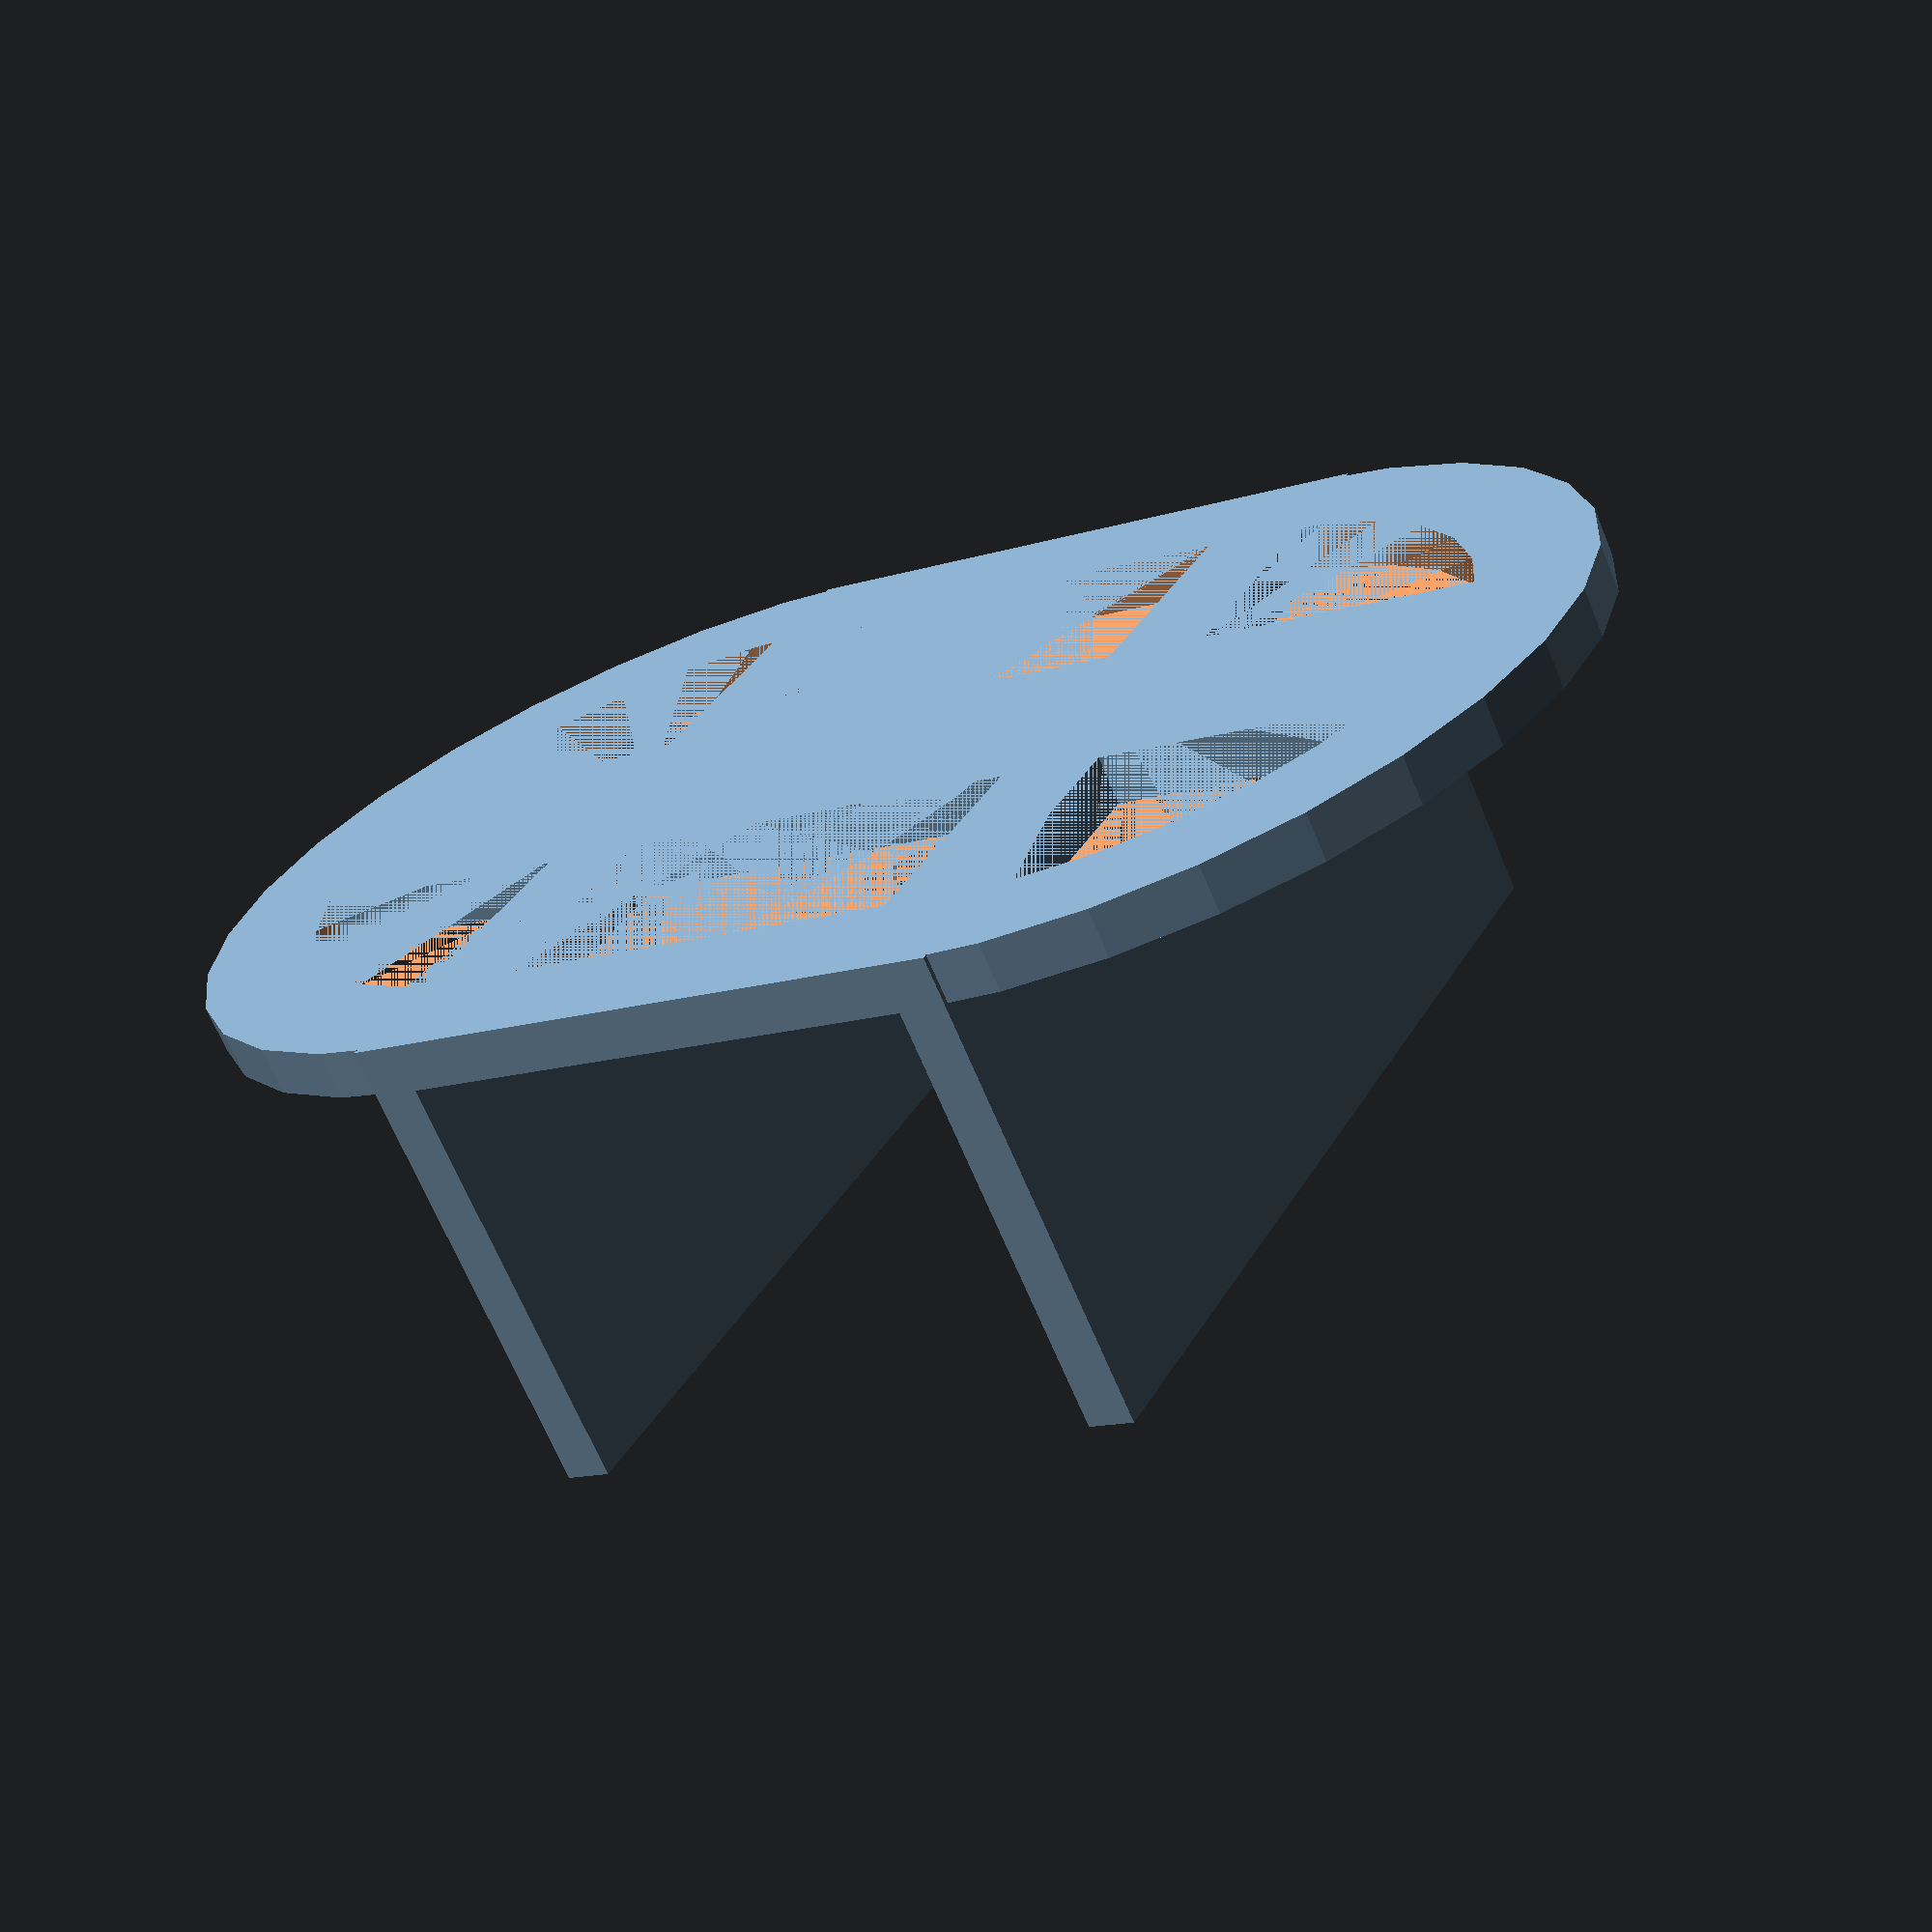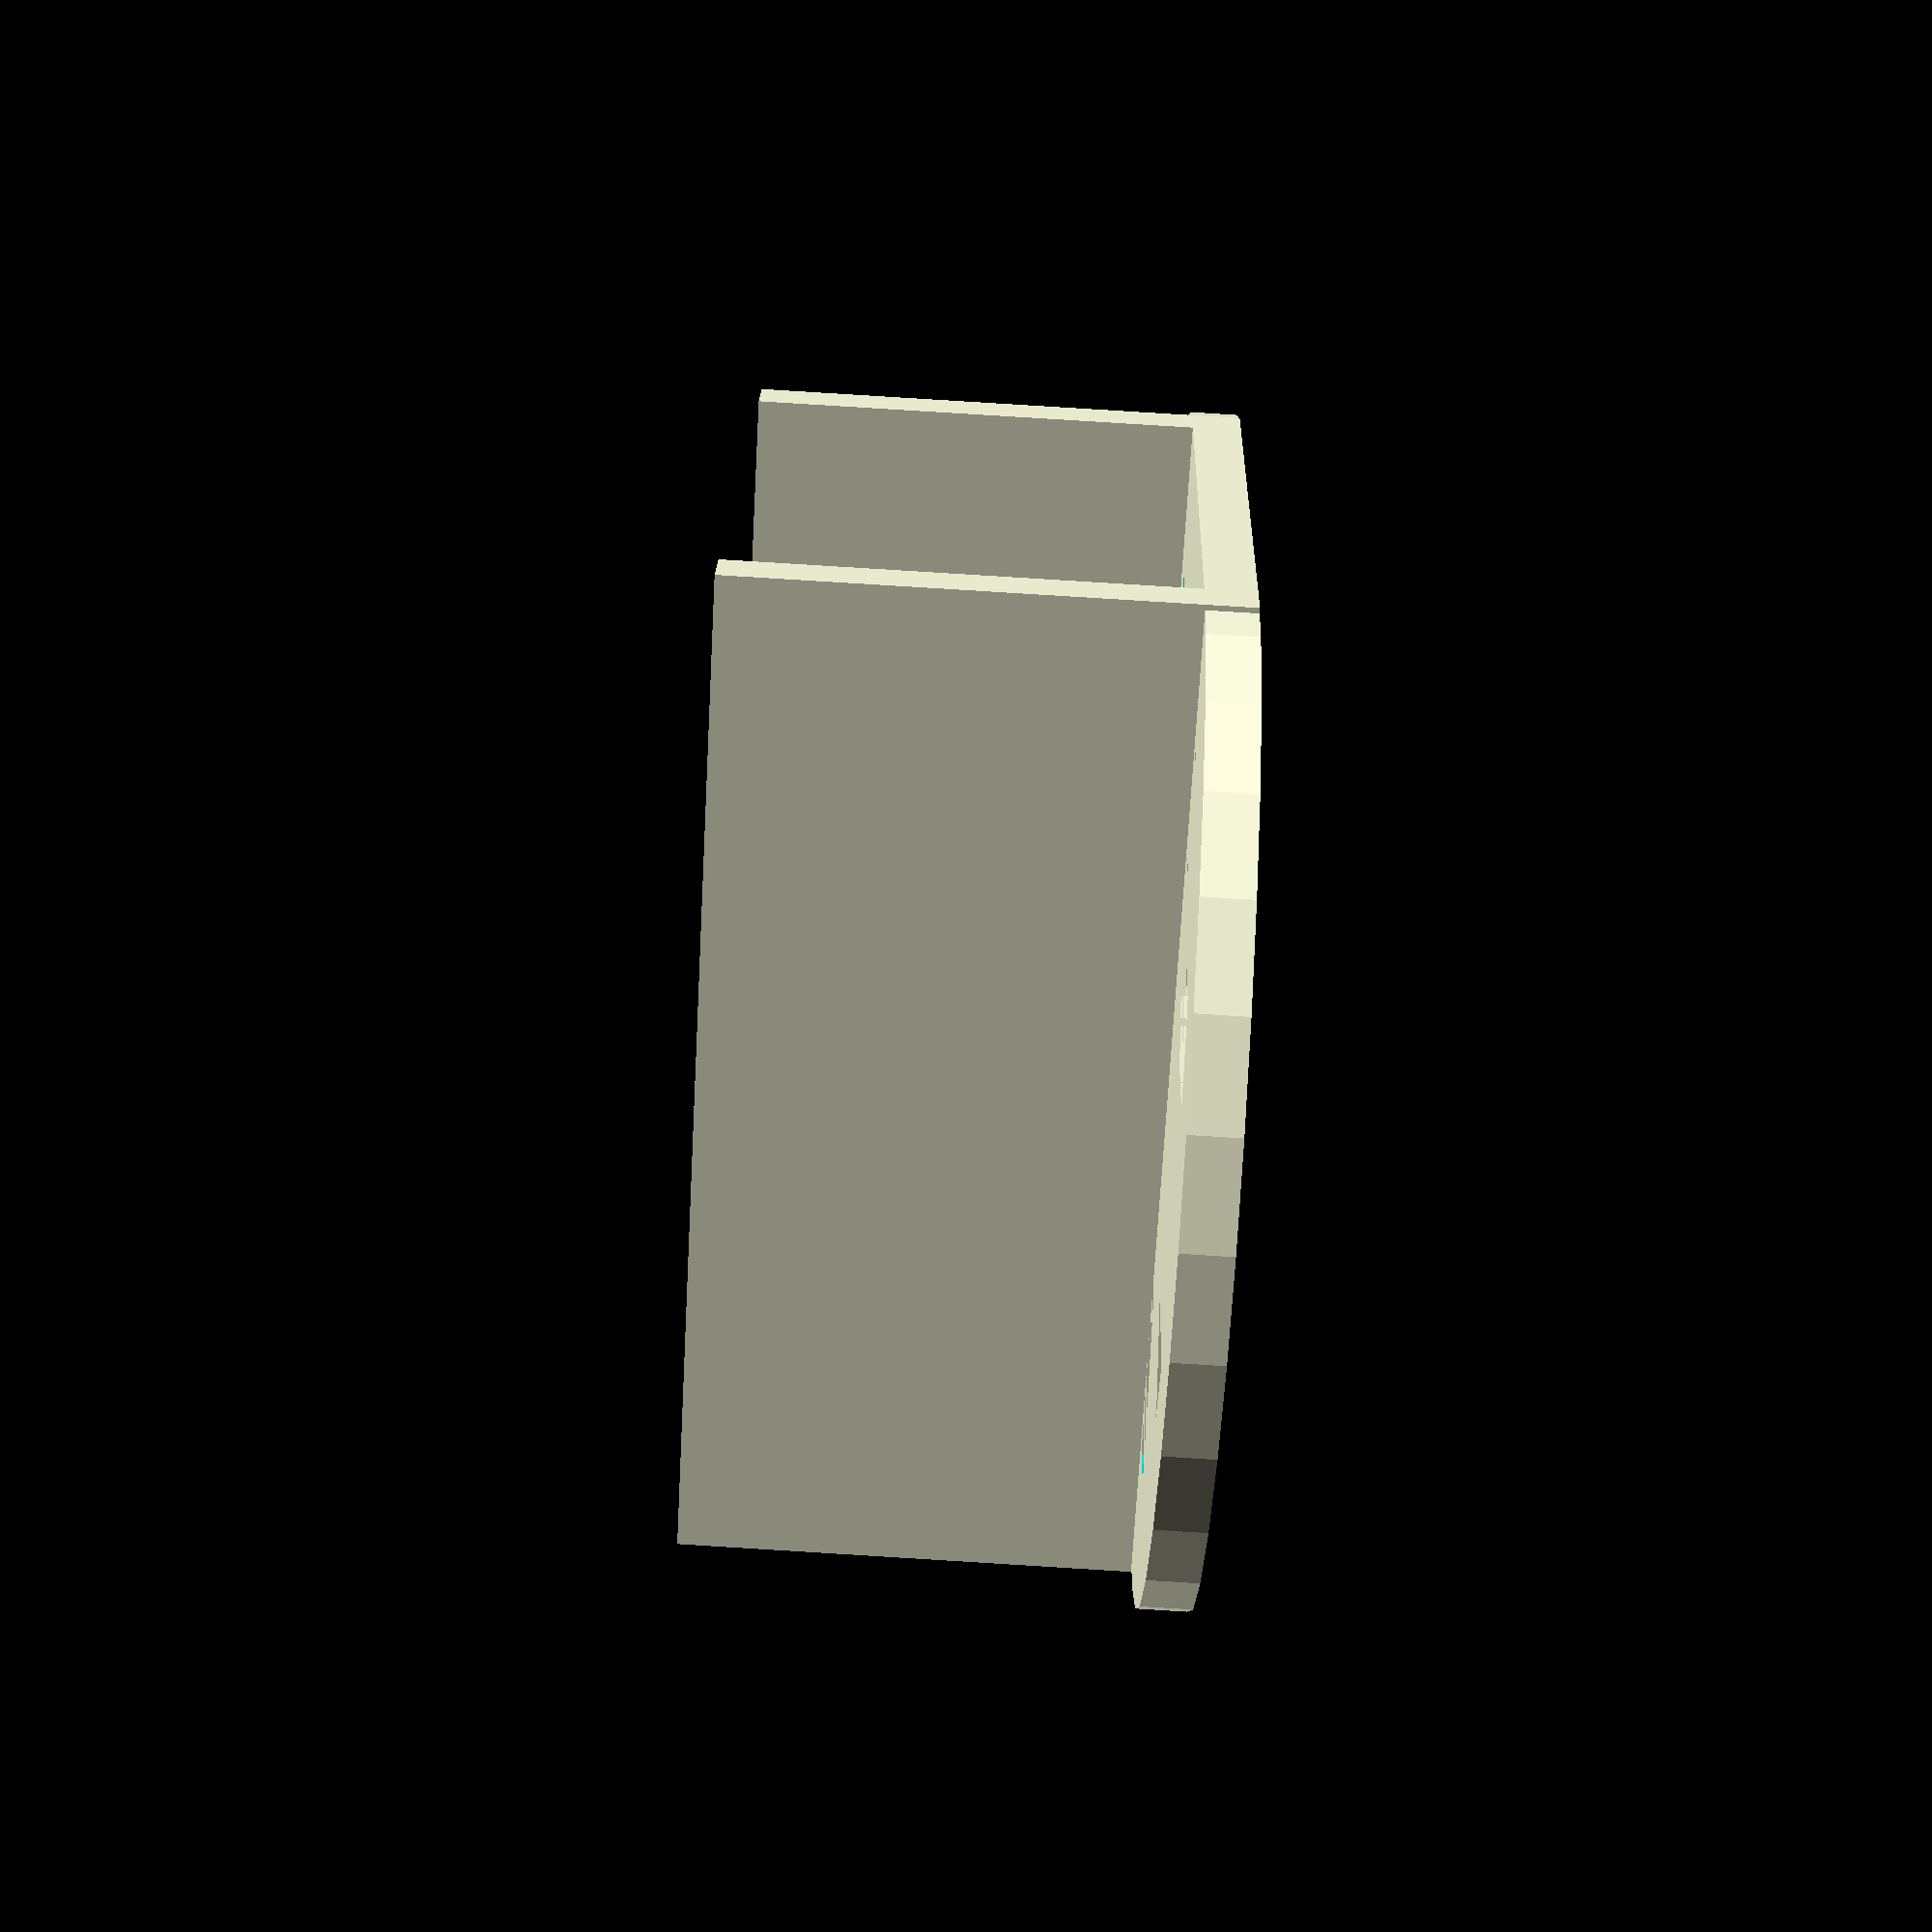
<openscad>
/*
The MIT License (MIT)

Copyright (c) 2020 Shinichi Ohki.

Permission is hereby granted, free of charge, to any person obtaining a copy
of this software and associated documentation files (the "Software"), to deal
in the Software without restriction, including without limitation the rights
to use, copy, modify, merge, publish, distribute, sublicense, and/or sell
copies of the Software, and to permit persons to whom the Software is
furnished to do so, subject to the following conditions:

The above copyright notice and this permission notice shall be included in
all copies or substantial portions of the Software.

THE SOFTWARE IS PROVIDED "AS IS", WITHOUT WARRANTY OF ANY KIND, EXPRESS OR
IMPLIED, INCLUDING BUT NOT LIMITED TO THE WARRANTIES OF MERCHANTABILITY,
FITNESS FOR A PARTICULAR PURPOSE AND NONINFRINGEMENT. IN NO EVENT SHALL THE
AUTHORS OR COPYRIGHT HOLDERS BE LIABLE FOR ANY CLAIM, DAMAGES OR OTHER
LIABILITY, WHETHER IN AN ACTION OF CONTRACT, TORT OR OTHERWISE, ARISING FROM,
OUT OF OR IN CONNECTION WITH THE SOFTWARE OR THE USE OR OTHER DEALINGS IN
THE SOFTWARE.
*/


wall_height = 20;

module half_circle() {
  difference() {
    cylinder(h = 2, r=20);
    cylinder(h = 2, r=15);
    translate([-20, -20, 0]) {
      cube(size = [40,20,2], center = false);
    }
  }
}

translate ([0, 11.5, 0]) {
  half_circle();
}

translate ([0, -11.5, 0]) {
  rotate([0,0,180]) {
    half_circle();
  }
}

translate ([0, 0, 1]) {
  cube(size = [10,60,2], center = true);
  difference() {
    cube(size = [40,23,2], center = true);
    cube(size = [30,18,2], center = true);
  }
}

translate ([-20, -13.5, 0]) {
  cube(size = [40,2,wall_height], center = false);
}
translate ([-20, 11.5, 0]) {
  cube(size = [40,2,wall_height], center = false);
}


</openscad>
<views>
elev=67.6 azim=62.0 roll=202.6 proj=p view=wireframe
elev=92.8 azim=204.1 roll=86.5 proj=p view=solid
</views>
